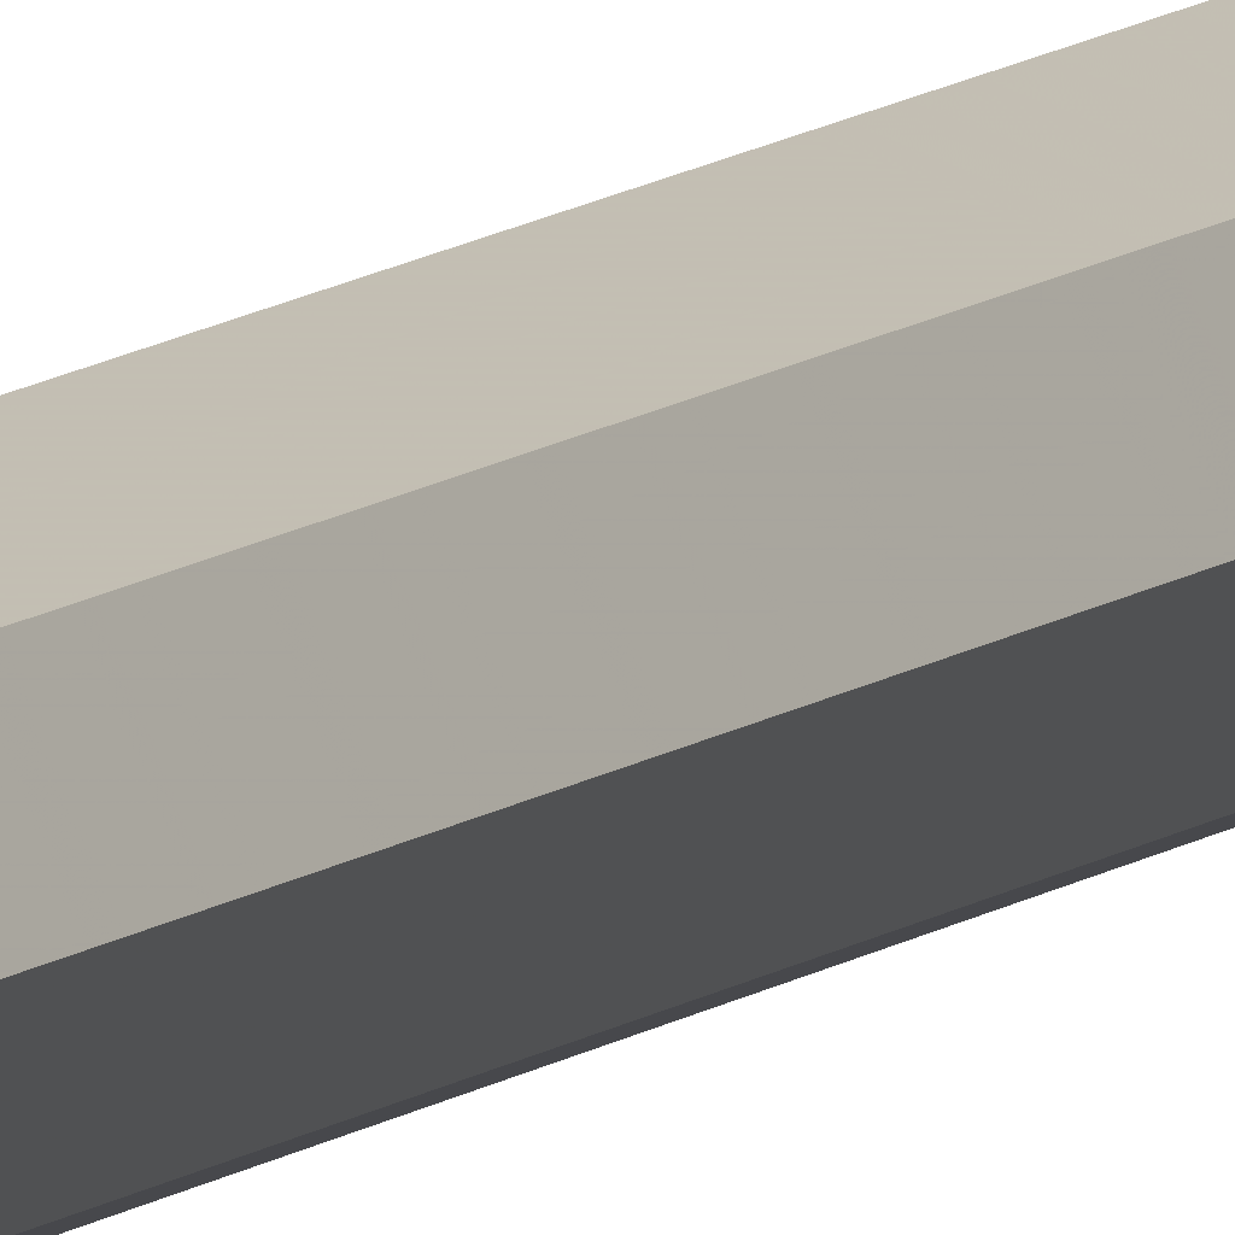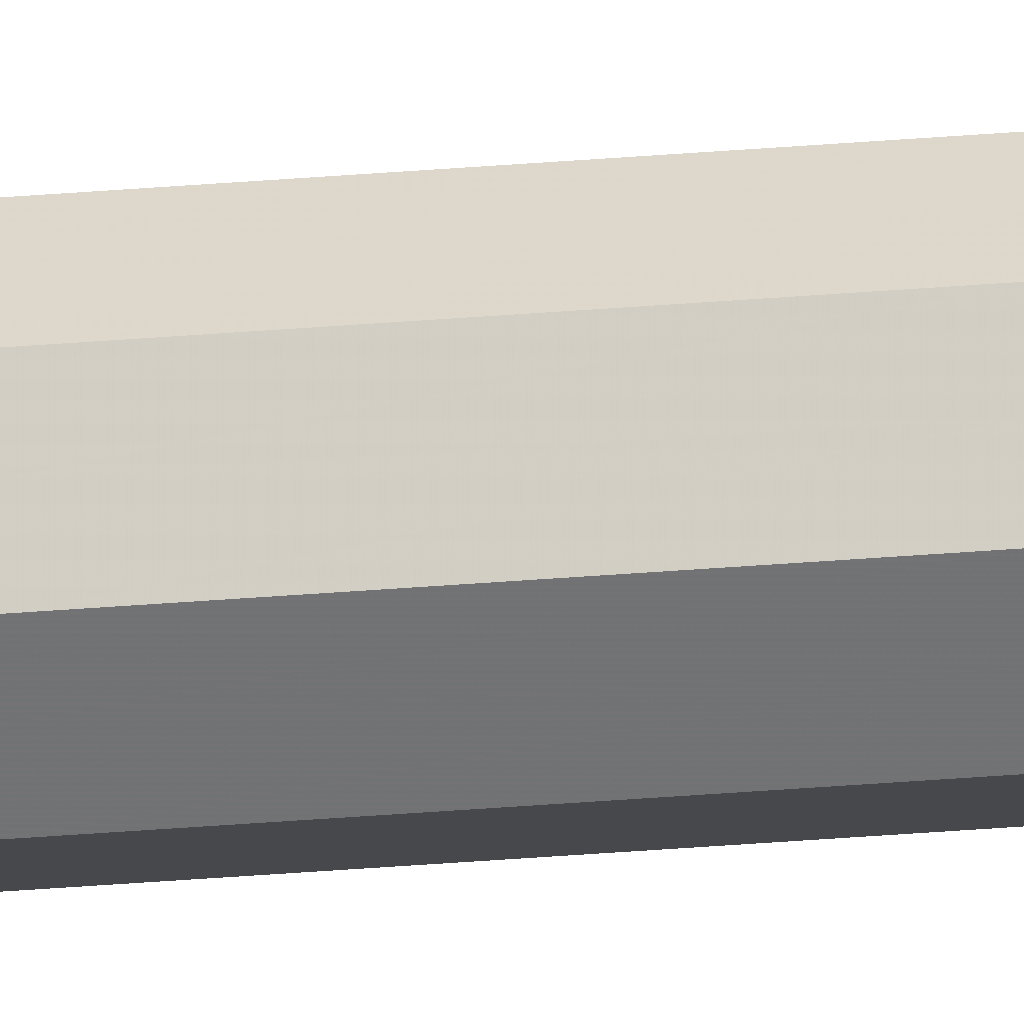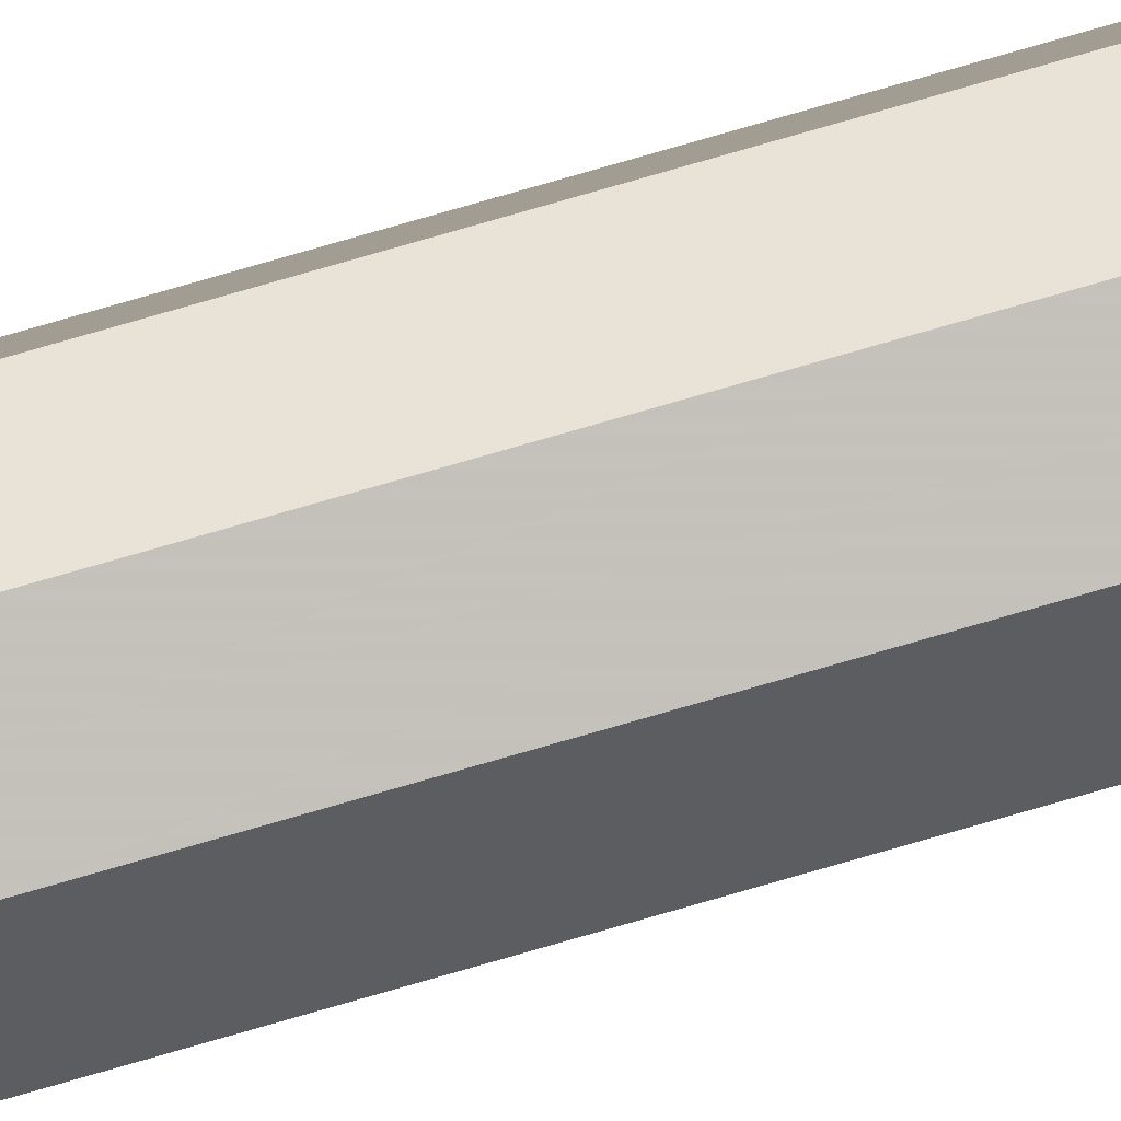
<metadata>
{"format":"obj","ext":"obj","renderer":"f3d","projection":"perspective","resolution":1024,"background":"white","views":[{"elev":6.2,"azim":-162.2,"up":"+Z"},{"elev":-33.6,"azim":96.6,"up":"+Z"},{"elev":71.0,"azim":73.4,"up":"+Z"}]}
</metadata>
<code>
v 0.2 0 0
v 0.1983 0 0.0261
v 0.09914 0 0.01305
v 0.1 0 0
v 0.1983 0 0.0261
v 0.1932 0 0.05176
v 0.09659 0 0.02588
v 0.09914 0 0.01305
v 0.1932 0 0.05176
v 0.1848 0 0.07654
v 0.09239 0 0.03827
v 0.09659 0 0.02588
v 0.1848 0 0.07654
v 0.1732 0 0.1
v 0.0866 0 0.05
v 0.09239 0 0.03827
v 0.1732 0 0.1
v 0.1587 0 0.1218
v 0.07934 0 0.06088
v 0.0866 0 0.05
v 0.1587 0 0.1218
v 0.1414 0 0.1414
v 0.07071 0 0.07071
v 0.07934 0 0.06088
v 0.1414 0 0.1414
v 0.1218 0 0.1587
v 0.06088 0 0.07934
v 0.07071 0 0.07071
v 0.1218 0 0.1587
v 0.1 0 0.1732
v 0.05 0 0.0866
v 0.06088 0 0.07934
v 0.1 0 0.1732
v 0.07654 0 0.1848
v 0.03827 0 0.09239
v 0.05 0 0.0866
v 0.07654 0 0.1848
v 0.05176 0 0.1932
v 0.02588 0 0.09659
v 0.03827 0 0.09239
v 0.05176 0 0.1932
v 0.0261 0 0.1983
v 0.01305 0 0.09914
v 0.02588 0 0.09659
v 0.0261 0 0.1983
v 0 0 0.2
v 0 0 0.1
v 0.01305 0 0.09914
v 0 0 0.2
v -0.0261 0 0.1983
v -0.01305 0 0.09914
v 0 0 0.1
v -0.0261 0 0.1983
v -0.05176 0 0.1932
v -0.02588 0 0.09659
v -0.01305 0 0.09914
v -0.05176 0 0.1932
v -0.07654 0 0.1848
v -0.03827 0 0.09239
v -0.02588 0 0.09659
v -0.07654 0 0.1848
v -0.1 0 0.1732
v -0.05 0 0.0866
v -0.03827 0 0.09239
v -0.1 0 0.1732
v -0.1218 0 0.1587
v -0.06088 0 0.07934
v -0.05 0 0.0866
v -0.1218 0 0.1587
v -0.1414 0 0.1414
v -0.07071 0 0.07071
v -0.06088 0 0.07934
v -0.1414 0 0.1414
v -0.1587 0 0.1218
v -0.07934 0 0.06088
v -0.07071 0 0.07071
v -0.1587 0 0.1218
v -0.1732 0 0.1
v -0.0866 0 0.05
v -0.07934 0 0.06088
v -0.1732 0 0.1
v -0.1848 0 0.07654
v -0.09239 0 0.03827
v -0.0866 0 0.05
v -0.1848 0 0.07654
v -0.1932 0 0.05176
v -0.09659 0 0.02588
v -0.09239 0 0.03827
v -0.1932 0 0.05176
v -0.1983 0 0.0261
v -0.09914 0 0.01305
v -0.09659 0 0.02588
v -0.1983 0 0.0261
v -0.2 0 0
v -0.1 0 0
v -0.09914 0 0.01305
v -0.2 0 0
v -0.1983 0 -0.0261
v -0.09914 0 -0.01305
v -0.1 0 0
v -0.1983 0 -0.0261
v -0.1932 0 -0.05176
v -0.09659 0 -0.02588
v -0.09914 0 -0.01305
v -0.1932 0 -0.05176
v -0.1848 0 -0.07654
v -0.09239 0 -0.03827
v -0.09659 0 -0.02588
v -0.1848 0 -0.07654
v -0.1732 0 -0.1
v -0.0866 0 -0.05
v -0.09239 0 -0.03827
v -0.1732 0 -0.1
v -0.1587 0 -0.1218
v -0.07934 0 -0.06088
v -0.0866 0 -0.05
v -0.1587 0 -0.1218
v -0.1414 0 -0.1414
v -0.07071 0 -0.07071
v -0.07934 0 -0.06088
v -0.1414 0 -0.1414
v -0.1218 0 -0.1587
v -0.06088 0 -0.07934
v -0.07071 0 -0.07071
v -0.1218 0 -0.1587
v -0.1 0 -0.1732
v -0.05 0 -0.0866
v -0.06088 0 -0.07934
v -0.1 0 -0.1732
v -0.07654 0 -0.1848
v -0.03827 0 -0.09239
v -0.05 0 -0.0866
v -0.07654 0 -0.1848
v -0.05176 0 -0.1932
v -0.02588 0 -0.09659
v -0.03827 0 -0.09239
v -0.05176 0 -0.1932
v -0.0261 0 -0.1983
v -0.01305 0 -0.09914
v -0.02588 0 -0.09659
v -0.0261 0 -0.1983
v 0 0 -0.2
v 0 0 -0.1
v -0.01305 0 -0.09914
v 0 0 -0.2
v 0.0261 0 -0.1983
v 0.01305 0 -0.09914
v 0 0 -0.1
v 0.0261 0 -0.1983
v 0.05176 0 -0.1932
v 0.02588 0 -0.09659
v 0.01305 0 -0.09914
v 0.05176 0 -0.1932
v 0.07654 0 -0.1848
v 0.03827 0 -0.09239
v 0.02588 0 -0.09659
v 0.07654 0 -0.1848
v 0.1 0 -0.1732
v 0.05 0 -0.0866
v 0.03827 0 -0.09239
v 0.1 0 -0.1732
v 0.1218 0 -0.1587
v 0.06088 0 -0.07934
v 0.05 0 -0.0866
v 0.1218 0 -0.1587
v 0.1414 0 -0.1414
v 0.07071 0 -0.07071
v 0.06088 0 -0.07934
v 0.1414 0 -0.1414
v 0.1587 0 -0.1218
v 0.07934 0 -0.06088
v 0.07071 0 -0.07071
v 0.1587 0 -0.1218
v 0.1732 0 -0.1
v 0.0866 0 -0.05
v 0.07934 0 -0.06088
v 0.1732 0 -0.1
v 0.1848 0 -0.07654
v 0.09239 0 -0.03827
v 0.0866 0 -0.05
v 0.1848 0 -0.07654
v 0.1932 0 -0.05176
v 0.09659 0 -0.02588
v 0.09239 0 -0.03827
v 0.1932 0 -0.05176
v 0.1983 0 -0.0261
v 0.09914 0 -0.01305
v 0.09659 0 -0.02588
v 0.1983 0 -0.0261
v 0.2 0 0
v 0.1 0 0
v 0.09914 0 -0.01305
v 0.07071 0 0.07071
v 0.1 0 0
v 0.1 0.05 0
v 0.07071 0.05 0.07071
v 0 0 0.1
v 0.07071 0 0.07071
v 0.07071 0.05 0.07071
v 0 0.05 0.1
v -0.07071 0 0.07071
v 0 0 0.1
v 0 0.05 0.1
v -0.07071 0.05 0.07071
v -0.1 0 0
v -0.07071 0 0.07071
v -0.07071 0.05 0.07071
v -0.1 0.05 0
v -0.07071 0 -0.07071
v -0.1 0 0
v -0.1 0.05 0
v -0.07071 0.05 -0.07071
v 0 0 -0.1
v -0.07071 0 -0.07071
v -0.07071 0.05 -0.07071
v 0 0.05 -0.1
v 0.07071 0 -0.07071
v 0 0 -0.1
v 0 0.05 -0.1
v 0.07071 0.05 -0.07071
v 0.1 0 0
v 0.07071 0 -0.07071
v 0.07071 0.05 -0.07071
v 0.1 0.05 0
v 0.1414 0 0.1414
v 0.2 0 0
v 0.2 0.05 0
v 0.1414 0.05 0.1414
v 0 0 0.2
v 0.1414 0 0.1414
v 0.1414 0.05 0.1414
v 0 0.05 0.2
v -0.1414 0 0.1414
v 0 0 0.2
v 0 0.05 0.2
v -0.1414 0.05 0.1414
v -0.2 0 0
v -0.1414 0 0.1414
v -0.1414 0.05 0.1414
v -0.2 0.05 0
v -0.1414 0 -0.1414
v -0.2 0 0
v -0.2 0.05 0
v -0.1414 0.05 -0.1414
v 0 0 -0.2
v -0.1414 0 -0.1414
v -0.1414 0.05 -0.1414
v 0 0.05 -0.2
v 0.1414 0 -0.1414
v 0 0 -0.2
v 0 0.05 -0.2
v 0.1414 0.05 -0.1414
v 0.2 0 0
v 0.1414 0 -0.1414
v 0.1414 0.05 -0.1414
v 0.2 0.05 0
v 0.1414 0.05 0.1414
v 0.2 0.05 0
v 0.2 32.95 0
v 0.1414 32.95 0.1414
v 0 0.05 0.2
v 0.1414 0.05 0.1414
v 0.1414 32.95 0.1414
v 0 32.95 0.2
v -0.1414 0.05 0.1414
v 0 0.05 0.2
v 0 32.95 0.2
v -0.1414 32.95 0.1414
v -0.2 0.05 0
v -0.1414 0.05 0.1414
v -0.1414 32.95 0.1414
v -0.2 32.95 0
v -0.1414 0.05 -0.1414
v -0.2 0.05 0
v -0.2 32.95 0
v -0.1414 32.95 -0.1414
v 0 0.05 -0.2
v -0.1414 0.05 -0.1414
v -0.1414 32.95 -0.1414
v 0 32.95 -0.2
v 0.1414 0.05 -0.1414
v 0 0.05 -0.2
v 0 32.95 -0.2
v 0.1414 32.95 -0.1414
v 0.2 0.05 0
v 0.1414 0.05 -0.1414
v 0.1414 32.95 -0.1414
v 0.2 32.95 0
v 0.07071 0.05 0.07071
v 0.1 0.05 0
v 0.1 32.95 0
v 0.07071 32.95 0.07071
v 0 0.05 0.1
v 0.07071 0.05 0.07071
v 0.07071 32.95 0.07071
v 0 32.95 0.1
v -0.07071 0.05 0.07071
v 0 0.05 0.1
v 0 32.95 0.1
v -0.07071 32.95 0.07071
v -0.1 0.05 0
v -0.07071 0.05 0.07071
v -0.07071 32.95 0.07071
v -0.1 32.95 0
v -0.07071 0.05 -0.07071
v -0.1 0.05 0
v -0.1 32.95 0
v -0.07071 32.95 -0.07071
v 0 0.05 -0.1
v -0.07071 0.05 -0.07071
v -0.07071 32.95 -0.07071
v 0 32.95 -0.1
v 0.07071 0.05 -0.07071
v 0 0.05 -0.1
v 0 32.95 -0.1
v 0.07071 32.95 -0.07071
v 0.1 0.05 0
v 0.07071 0.05 -0.07071
v 0.07071 32.95 -0.07071
v 0.1 32.95 0
v -0.2 33 0
v -0.1983 33 0.0261
v -0.09914 33 0.01305
v -0.1 33 0
v -0.1983 33 0.0261
v -0.1932 33 0.05176
v -0.09659 33 0.02588
v -0.09914 33 0.01305
v -0.1932 33 0.05176
v -0.1848 33 0.07654
v -0.09239 33 0.03827
v -0.09659 33 0.02588
v -0.1848 33 0.07654
v -0.1732 33 0.1
v -0.0866 33 0.05
v -0.09239 33 0.03827
v -0.1732 33 0.1
v -0.1587 33 0.1218
v -0.07934 33 0.06088
v -0.0866 33 0.05
v -0.1587 33 0.1218
v -0.1414 33 0.1414
v -0.07071 33 0.07071
v -0.07934 33 0.06088
v -0.1414 33 0.1414
v -0.1218 33 0.1587
v -0.06088 33 0.07934
v -0.07071 33 0.07071
v -0.1218 33 0.1587
v -0.1 33 0.1732
v -0.05 33 0.0866
v -0.06088 33 0.07934
v -0.1 33 0.1732
v -0.07654 33 0.1848
v -0.03827 33 0.09239
v -0.05 33 0.0866
v -0.07654 33 0.1848
v -0.05176 33 0.1932
v -0.02588 33 0.09659
v -0.03827 33 0.09239
v -0.05176 33 0.1932
v -0.0261 33 0.1983
v -0.01305 33 0.09914
v -0.02588 33 0.09659
v -0.0261 33 0.1983
v 0 33 0.2
v 0 33 0.1
v -0.01305 33 0.09914
v 0 33 0.2
v 0.0261 33 0.1983
v 0.01305 33 0.09914
v 0 33 0.1
v 0.0261 33 0.1983
v 0.05176 33 0.1932
v 0.02588 33 0.09659
v 0.01305 33 0.09914
v 0.05176 33 0.1932
v 0.07654 33 0.1848
v 0.03827 33 0.09239
v 0.02588 33 0.09659
v 0.07654 33 0.1848
v 0.1 33 0.1732
v 0.05 33 0.0866
v 0.03827 33 0.09239
v 0.1 33 0.1732
v 0.1218 33 0.1587
v 0.06088 33 0.07934
v 0.05 33 0.0866
v 0.1218 33 0.1587
v 0.1414 33 0.1414
v 0.07071 33 0.07071
v 0.06088 33 0.07934
v 0.1414 33 0.1414
v 0.1587 33 0.1218
v 0.07934 33 0.06088
v 0.07071 33 0.07071
v 0.1587 33 0.1218
v 0.1732 33 0.1
v 0.0866 33 0.05
v 0.07934 33 0.06088
v 0.1732 33 0.1
v 0.1848 33 0.07654
v 0.09239 33 0.03827
v 0.0866 33 0.05
v 0.1848 33 0.07654
v 0.1932 33 0.05176
v 0.09659 33 0.02588
v 0.09239 33 0.03827
v 0.1932 33 0.05176
v 0.1983 33 0.0261
v 0.09914 33 0.01305
v 0.09659 33 0.02588
v 0.1983 33 0.0261
v 0.2 33 0
v 0.1 33 0
v 0.09914 33 0.01305
v 0.2 33 0
v 0.1983 33 -0.0261
v 0.09914 33 -0.01305
v 0.1 33 0
v 0.1983 33 -0.0261
v 0.1932 33 -0.05176
v 0.09659 33 -0.02588
v 0.09914 33 -0.01305
v 0.1932 33 -0.05176
v 0.1848 33 -0.07654
v 0.09239 33 -0.03827
v 0.09659 33 -0.02588
v 0.1848 33 -0.07654
v 0.1732 33 -0.1
v 0.0866 33 -0.05
v 0.09239 33 -0.03827
v 0.1732 33 -0.1
v 0.1587 33 -0.1218
v 0.07934 33 -0.06088
v 0.0866 33 -0.05
v 0.1587 33 -0.1218
v 0.1414 33 -0.1414
v 0.07071 33 -0.07071
v 0.07934 33 -0.06088
v 0.1414 33 -0.1414
v 0.1218 33 -0.1587
v 0.06088 33 -0.07934
v 0.07071 33 -0.07071
v 0.1218 33 -0.1587
v 0.1 33 -0.1732
v 0.05 33 -0.0866
v 0.06088 33 -0.07934
v 0.1 33 -0.1732
v 0.07654 33 -0.1848
v 0.03827 33 -0.09239
v 0.05 33 -0.0866
v 0.07654 33 -0.1848
v 0.05176 33 -0.1932
v 0.02588 33 -0.09659
v 0.03827 33 -0.09239
v 0.05176 33 -0.1932
v 0.0261 33 -0.1983
v 0.01305 33 -0.09914
v 0.02588 33 -0.09659
v 0.0261 33 -0.1983
v 0 33 -0.2
v 0 33 -0.1
v 0.01305 33 -0.09914
v 0 33 -0.2
v -0.0261 33 -0.1983
v -0.01305 33 -0.09914
v 0 33 -0.1
v -0.0261 33 -0.1983
v -0.05176 33 -0.1932
v -0.02588 33 -0.09659
v -0.01305 33 -0.09914
v -0.05176 33 -0.1932
v -0.07654 33 -0.1848
v -0.03827 33 -0.09239
v -0.02588 33 -0.09659
v -0.07654 33 -0.1848
v -0.1 33 -0.1732
v -0.05 33 -0.0866
v -0.03827 33 -0.09239
v -0.1 33 -0.1732
v -0.1218 33 -0.1587
v -0.06088 33 -0.07934
v -0.05 33 -0.0866
v -0.1218 33 -0.1587
v -0.1414 33 -0.1414
v -0.07071 33 -0.07071
v -0.06088 33 -0.07934
v -0.1414 33 -0.1414
v -0.1587 33 -0.1218
v -0.07934 33 -0.06088
v -0.07071 33 -0.07071
v -0.1587 33 -0.1218
v -0.1732 33 -0.1
v -0.0866 33 -0.05
v -0.07934 33 -0.06088
v -0.1732 33 -0.1
v -0.1848 33 -0.07654
v -0.09239 33 -0.03827
v -0.0866 33 -0.05
v -0.1848 33 -0.07654
v -0.1932 33 -0.05176
v -0.09659 33 -0.02588
v -0.09239 33 -0.03827
v -0.1932 33 -0.05176
v -0.1983 33 -0.0261
v -0.09914 33 -0.01305
v -0.09659 33 -0.02588
v -0.1983 33 -0.0261
v -0.2 33 0
v -0.1 33 0
v -0.09914 33 -0.01305
v -0.07071 33 0.07071
v -0.1 33 0
v -0.1 32.95 0
v -0.07071 32.95 0.07071
v 0 33 0.1
v -0.07071 33 0.07071
v -0.07071 32.95 0.07071
v 0 32.95 0.1
v 0.07071 33 0.07071
v 0 33 0.1
v 0 32.95 0.1
v 0.07071 32.95 0.07071
v 0.1 33 0
v 0.07071 33 0.07071
v 0.07071 32.95 0.07071
v 0.1 32.95 0
v 0.07071 33 -0.07071
v 0.1 33 0
v 0.1 32.95 0
v 0.07071 32.95 -0.07071
v 0 33 -0.1
v 0.07071 33 -0.07071
v 0.07071 32.95 -0.07071
v 0 32.95 -0.1
v -0.07071 33 -0.07071
v 0 33 -0.1
v 0 32.95 -0.1
v -0.07071 32.95 -0.07071
v -0.1 33 0
v -0.07071 33 -0.07071
v -0.07071 32.95 -0.07071
v -0.1 32.95 0
v -0.1414 33 0.1414
v -0.2 33 0
v -0.2 32.95 0
v -0.1414 32.95 0.1414
v 0 33 0.2
v -0.1414 33 0.1414
v -0.1414 32.95 0.1414
v 0 32.95 0.2
v 0.1414 33 0.1414
v 0 33 0.2
v 0 32.95 0.2
v 0.1414 32.95 0.1414
v 0.2 33 0
v 0.1414 33 0.1414
v 0.1414 32.95 0.1414
v 0.2 32.95 0
v 0.1414 33 -0.1414
v 0.2 33 0
v 0.2 32.95 0
v 0.1414 32.95 -0.1414
v 0 33 -0.2
v 0.1414 33 -0.1414
v 0.1414 32.95 -0.1414
v 0 32.95 -0.2
v -0.1414 33 -0.1414
v 0 33 -0.2
v 0 32.95 -0.2
v -0.1414 32.95 -0.1414
v -0.2 33 0
v -0.1414 33 -0.1414
v -0.1414 32.95 -0.1414
v -0.2 32.95 0
g mesh3285002
f 1 2 3
f 3 4 1
f 5 6 7
f 7 8 5
f 9 10 11
f 11 12 9
f 13 14 15
f 15 16 13
f 17 18 19
f 19 20 17
f 21 22 23
f 23 24 21
f 25 26 27
f 27 28 25
f 29 30 31
f 31 32 29
f 33 34 35
f 35 36 33
f 37 38 39
f 39 40 37
f 41 42 43
f 43 44 41
f 45 46 47
f 47 48 45
g mesh3285003
f 49 50 51
f 51 52 49
f 53 54 55
f 55 56 53
f 57 58 59
f 59 60 57
f 61 62 63
f 63 64 61
f 65 66 67
f 67 68 65
f 69 70 71
f 71 72 69
f 73 74 75
f 75 76 73
f 77 78 79
f 79 80 77
f 81 82 83
f 83 84 81
f 85 86 87
f 87 88 85
f 89 90 91
f 91 92 89
f 93 94 95
f 95 96 93
g mesh3285004
f 97 98 99
f 99 100 97
f 101 102 103
f 103 104 101
f 105 106 107
f 107 108 105
f 109 110 111
f 111 112 109
f 113 114 115
f 115 116 113
f 117 118 119
f 119 120 117
f 121 122 123
f 123 124 121
f 125 126 127
f 127 128 125
f 129 130 131
f 131 132 129
f 133 134 135
f 135 136 133
f 137 138 139
f 139 140 137
f 141 142 143
f 143 144 141
g mesh3285005
f 145 146 147
f 147 148 145
f 149 150 151
f 151 152 149
f 153 154 155
f 155 156 153
f 157 158 159
f 159 160 157
f 161 162 163
f 163 164 161
f 165 166 167
f 167 168 165
f 169 170 171
f 171 172 169
f 173 174 175
f 175 176 173
f 177 178 179
f 179 180 177
f 181 182 183
f 183 184 181
f 185 186 187
f 187 188 185
f 189 190 191
f 191 192 189
g mesh3285008
f 193 195 194
f 195 193 196
f 197 199 198
f 199 197 200
f 201 203 202
f 203 201 204
f 205 207 206
f 207 205 208
f 209 211 210
f 211 209 212
f 213 215 214
f 215 213 216
f 217 219 218
f 219 217 220
f 221 223 222
f 223 221 224
g mesh3285011
f 225 226 227
f 227 228 225
f 229 230 231
f 231 232 229
f 233 234 235
f 235 236 233
f 237 238 239
f 239 240 237
f 241 242 243
f 243 244 241
f 245 246 247
f 247 248 245
f 249 250 251
f 251 252 249
f 253 254 255
f 255 256 253
g mesh3285015
f 257 258 259
f 259 260 257
f 261 262 263
f 263 264 261
f 265 266 267
f 267 268 265
f 269 270 271
f 271 272 269
f 273 274 275
f 275 276 273
f 277 278 279
f 279 280 277
f 281 282 283
f 283 284 281
f 285 286 287
f 287 288 285
g mesh3285017
f 289 291 290
f 291 289 292
f 293 295 294
f 295 293 296
f 297 299 298
f 299 297 300
f 301 303 302
f 303 301 304
f 305 307 306
f 307 305 308
f 309 311 310
f 311 309 312
f 313 315 314
f 315 313 316
f 317 319 318
f 319 317 320
g mesh3285021
f 321 322 323
f 323 324 321
f 325 326 327
f 327 328 325
f 329 330 331
f 331 332 329
f 333 334 335
f 335 336 333
f 337 338 339
f 339 340 337
f 341 342 343
f 343 344 341
f 345 346 347
f 347 348 345
f 349 350 351
f 351 352 349
f 353 354 355
f 355 356 353
f 357 358 359
f 359 360 357
f 361 362 363
f 363 364 361
f 365 366 367
f 367 368 365
g mesh3285022
f 369 370 371
f 371 372 369
f 373 374 375
f 375 376 373
f 377 378 379
f 379 380 377
f 381 382 383
f 383 384 381
f 385 386 387
f 387 388 385
f 389 390 391
f 391 392 389
f 393 394 395
f 395 396 393
f 397 398 399
f 399 400 397
f 401 402 403
f 403 404 401
f 405 406 407
f 407 408 405
f 409 410 411
f 411 412 409
f 413 414 415
f 415 416 413
g mesh3285023
f 417 418 419
f 419 420 417
f 421 422 423
f 423 424 421
f 425 426 427
f 427 428 425
f 429 430 431
f 431 432 429
f 433 434 435
f 435 436 433
f 437 438 439
f 439 440 437
f 441 442 443
f 443 444 441
f 445 446 447
f 447 448 445
f 449 450 451
f 451 452 449
f 453 454 455
f 455 456 453
f 457 458 459
f 459 460 457
f 461 462 463
f 463 464 461
g mesh3285024
f 465 466 467
f 467 468 465
f 469 470 471
f 471 472 469
f 473 474 475
f 475 476 473
f 477 478 479
f 479 480 477
f 481 482 483
f 483 484 481
f 485 486 487
f 487 488 485
f 489 490 491
f 491 492 489
f 493 494 495
f 495 496 493
f 497 498 499
f 499 500 497
f 501 502 503
f 503 504 501
f 505 506 507
f 507 508 505
f 509 510 511
f 511 512 509
g mesh3285027
f 513 515 514
f 515 513 516
f 517 519 518
f 519 517 520
f 521 523 522
f 523 521 524
f 525 527 526
f 527 525 528
f 529 531 530
f 531 529 532
f 533 535 534
f 535 533 536
f 537 539 538
f 539 537 540
f 541 543 542
f 543 541 544
g mesh3285030
f 545 546 547
f 547 548 545
f 549 550 551
f 551 552 549
f 553 554 555
f 555 556 553
f 557 558 559
f 559 560 557
f 561 562 563
f 563 564 561
f 565 566 567
f 567 568 565
f 569 570 571
f 571 572 569
f 573 574 575
f 575 576 573

</code>
